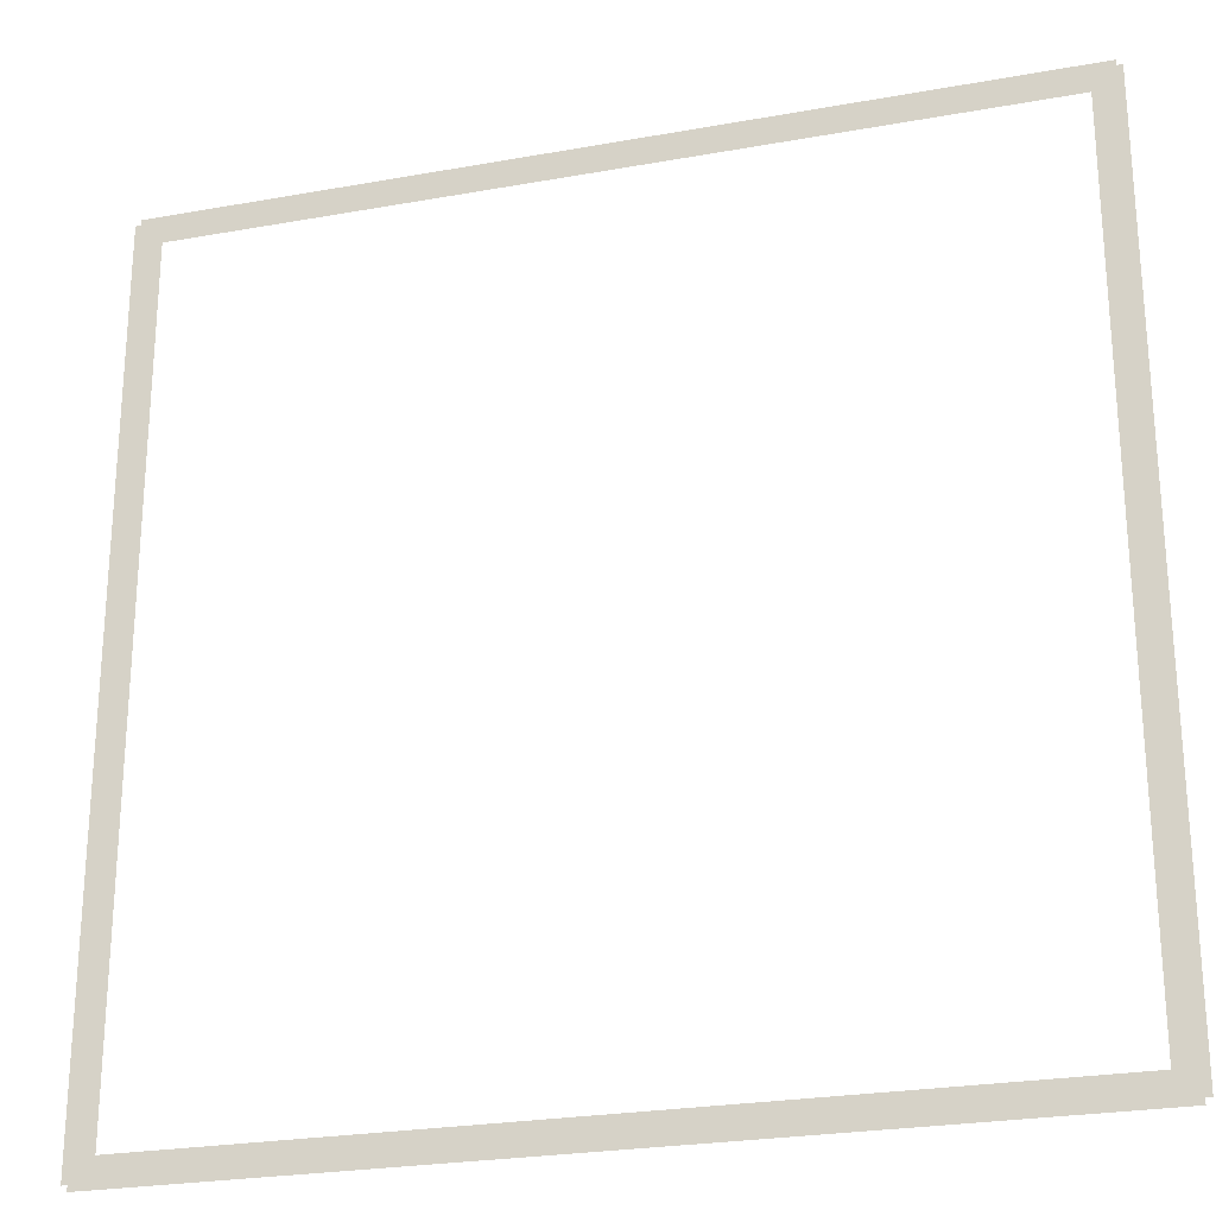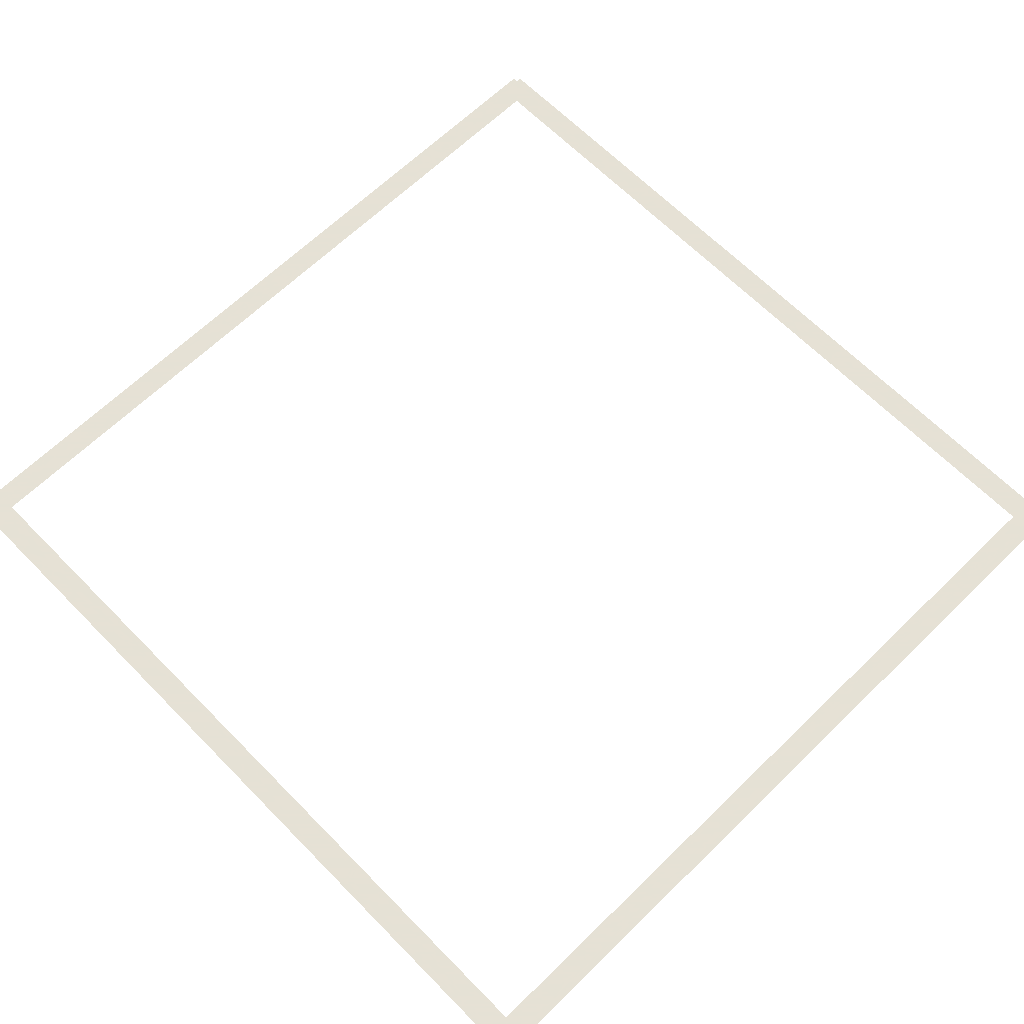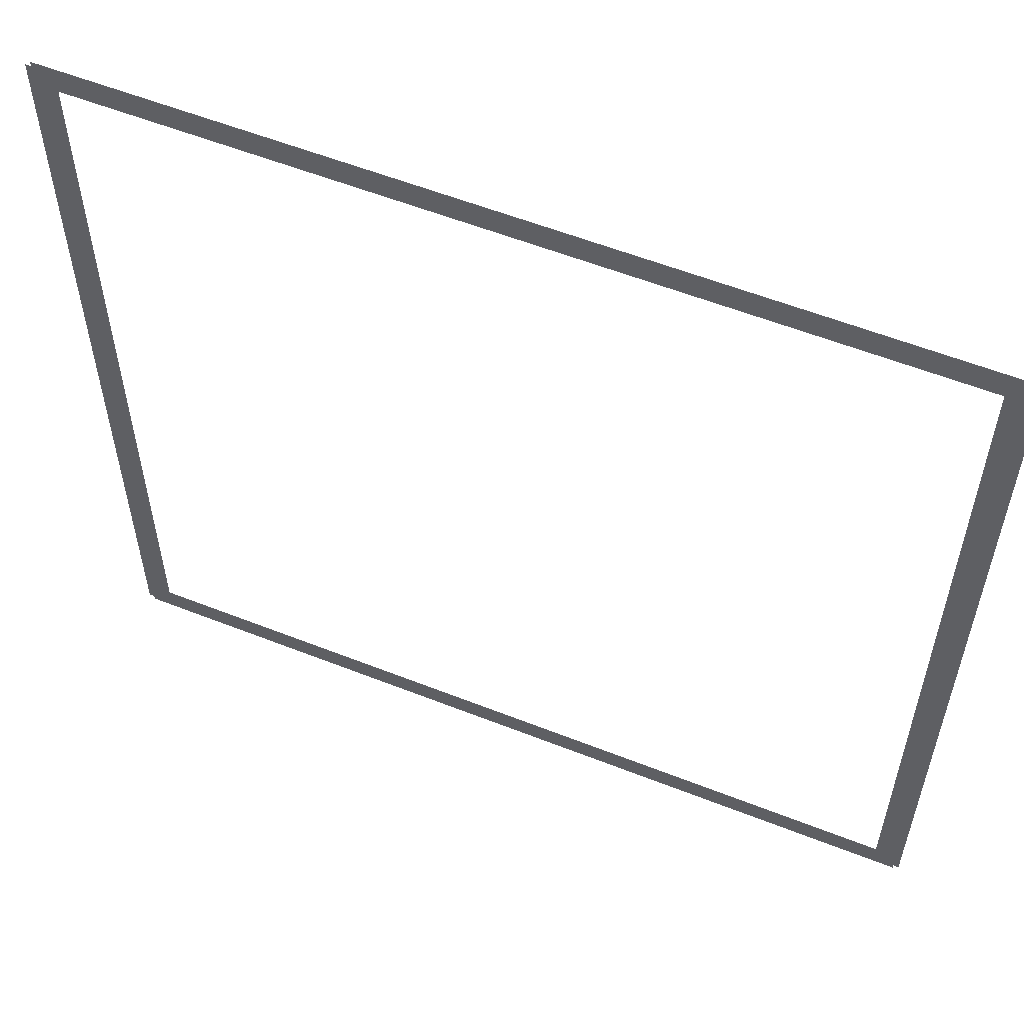
<metadata>
{"format":"obj","ext":"obj","renderer":"f3d","projection":"perspective","resolution":1024,"background":"white","views":[{"elev":-25.1,"azim":16.3,"up":"+Z"},{"elev":64.9,"azim":-134.4,"up":"+Y"},{"elev":57.5,"azim":-157.7,"up":"+Z"}]}
</metadata>
<code>
v 15.3 0 -16.5
v 15.3 0 -16.3
v 14.5 0 -15.5
v 12.3 0 -16.5
v -7.233 0 -15.5
v -7.483 0 -15.5
v -7.42 0 -16.09
v -7.163 0 -15.61
v -7.363 0 -16.26
v -7.37 0 -16.5
v -7.277 0 -16.5
v -7.163 0 -15.61
v -7.277 0 -16.5
v -7.12 0 -15.76
v 2.483 0 -15.5
v 2.459 0 -15.66
v 2.564 0 -15.65
v 2.658 0 -15.5
v 14.5 0 -15.5
v 10.99 0 -15.5
v 11.62 0 -15.94
v 12.09 0 -16.2
v 14.5 0 -15.5
v 12.09 0 -16.2
v 12.3 0 -16.5
v 10.99 0 -15.5
v 2.658 0 -15.5
v 2.564 0 -15.65
v 11.62 0 -15.94
v 12.09 0 -16.2
v 11.62 0 -15.94
v 2.564 0 -15.65
v 12.3 0 -16.5
v 2.564 0 -15.65
v 2.459 0 -15.66
v 12.3 0 -16.5
v 2.459 0 -15.66
v -7.277 0 -16.5
v 12.3 0 -16.5
v -7.277 0 -16.5
v 2.459 0 -15.66
v 2.483 0 -15.5
v -7.12 0 -15.76
v 2.483 0 -15.5
v -7.163 0 -15.61
v -7.12 0 -15.76
v 2.483 0 -15.5
v -7.233 0 -15.5
v -7.163 0 -15.61
v -7.163 0 -15.61
v -7.233 0 -15.5
v -7.42 0 -16.09
v -7.363 0 -16.26
v -16.3 0 -16.3
v -16.3 0 -16.5
v -7.37 0 -16.5
v -7.363 0 -16.26
v -7.42 0 -16.09
v -16.3 0 -16.3
v -7.363 0 -16.26
v -16.3 0 -16.3
v -7.42 0 -16.09
v -7.483 0 -15.5
v -15.5 0 -15.5
v -6.018 0 15.03
v -5.835 0 14.5
v -5.2 0 14.5
v -5.112 0 14.92
v -6.018 0 15.03
v -5.112 0 14.92
v -5.331 0 15.41
v -5.906 0 15.43
v -5.906 0 15.43
v -5.331 0 15.41
v -5.312 0 15.5
v -5.912 0 15.5
v -4.899 0 14.89
v -4.862 0 14.98
v -4.993 0 15.36
v -5.056 0 15.28
v -5.331 0 15.41
v -5.056 0 15.28
v -4.993 0 15.36
v -5.312 0 15.5
v -4.918 0 15.5
v -5.312 0 15.5
v -4.993 0 15.36
v -5.056 0 15.28
v -5.331 0 15.41
v -5.112 0 14.92
v -4.899 0 14.89
v -5.055 0 14.5
v -4.899 0 14.89
v -5.112 0 14.92
v -5.2 0 14.5
v 1.672 0 14.68
v 1.37 0 14.5
v 1.705 0 14.5
v 0.7721 0 14.79
v 0.77 0 14.5
v 1.125 0 14.5
v 1.313 0 14.75
v 0.8609 0 15.25
v 0.7721 0 14.79
v 1.417 0 14.88
v 1.661 0 15.41
v 0.7776 0 15.5
v 0.8609 0 15.25
v 1.661 0 15.41
v 1.667 0 15.5
v 1.417 0 14.88
v 1.55 0 14.8
v 1.894 0 15.37
v 1.928 0 15.5
v 1.928 0 15.5
v 1.661 0 15.41
v 1.417 0 14.88
v 1.928 0 15.5
v 1.667 0 15.5
v 1.661 0 15.41
v 1.417 0 14.88
v 1.313 0 14.75
v 1.55 0 14.8
v 1.417 0 14.88
v 0.7721 0 14.79
v 1.313 0 14.75
v 4.478 0 14.62
v 4.405 0 14.5
v 4.475 0 14.5
v 6.294 0 14.95
v 6.15 0 14.5
v 6.795 0 14.5
v 6.778 0 14.75
v 6.072 0 15.5
v 6.294 0 14.95
v 6.778 0 14.75
v 6.755 0 15.33
v 6.678 0 15.5
v 6.072 0 15.5
v 6.755 0 15.33
v 6.778 0 14.75
v 6.795 0 14.5
v 6.92 0 14.5
v 6.95 0 14.9
v 6.755 0 15.33
v 6.778 0 14.75
v 6.95 0 14.9
v 11.62 0 14.64
v 11.52 0 14.65
v 11.49 0 14.5
v 11.61 0 14.5
v 11.66 0 14.99
v 11.59 0 14.81
v 11.68 0 14.8
v 11.73 0 14.99
v 11.73 0 14.99
v 14.5 0 14.5
v 15.3 0 15.3
v 15.3 0 15.5
v 11.66 0 14.99
v 11.73 0 14.99
v 15.3 0 15.5
v 6.678 0 15.5
v 11.66 0 14.99
v 6.678 0 15.5
v 6.755 0 15.33
v 6.95 0 14.9
v 11.59 0 14.81
v 11.66 0 14.99
v 6.95 0 14.9
v 11.52 0 14.65
v 11.52 0 14.65
v 6.95 0 14.9
v 6.92 0 14.5
v 11.49 0 14.5
v 11.59 0 14.81
v 11.52 0 14.65
v 11.62 0 14.64
v 11.68 0 14.8
v 11.62 0 14.64
v 11.61 0 14.5
v 14.5 0 14.5
v 11.68 0 14.8
v 11.73 0 14.99
v 11.68 0 14.8
v 14.5 0 14.5
v 4.478 0 14.62
v 4.475 0 14.5
v 6.15 0 14.5
v 6.072 0 15.5
v 6.072 0 15.5
v 6.15 0 14.5
v 6.294 0 14.95
v 6.072 0 15.5
v 1.928 0 15.5
v 1.894 0 15.37
v 4.478 0 14.62
v 4.478 0 14.62
v 1.894 0 15.37
v 1.672 0 14.68
v 4.405 0 14.5
v 1.672 0 14.68
v 1.705 0 14.5
v 4.405 0 14.5
v 1.894 0 15.37
v 1.55 0 14.8
v 1.672 0 14.68
v 1.37 0 14.5
v 1.672 0 14.68
v 1.313 0 14.75
v 1.125 0 14.5
v -4.899 0 14.89
v -5.055 0 14.5
v 0.77 0 14.5
v 0.7721 0 14.79
v -4.862 0 14.98
v -4.899 0 14.89
v 0.7721 0 14.79
v 0.8609 0 15.25
v -4.862 0 14.98
v 0.8609 0 15.25
v 0.7776 0 15.5
v -4.993 0 15.36
v 0.7776 0 15.5
v -4.918 0 15.5
v -4.993 0 15.36
v -16.3 0 15.5
v -16.3 0 15.3
v -5.906 0 15.43
v -5.912 0 15.5
v -6.018 0 15.03
v -5.906 0 15.43
v -16.3 0 15.3
v -15.5 0 14.5
v -6.018 0 15.03
v -15.5 0 14.5
v -5.835 0 14.5
v 1.55 0 14.8
v 1.313 0 14.75
v 1.672 0 14.68
v -15.53 0 -4.081
v -15.5 0 -4.13
v -15.5 0 -4.085
v -15.66 0 -4.091
v -15.5 0 -4.245
v -15.5 0 -4.13
v -15.5 0 -0.645
v -15.56 0 -0.7425
v -15.5 0 -0.78
v -15.7 0 2.44
v -15.5 0 2.345
v -15.5 0 2.435
v -15.5 0 2.345
v -15.66 0 2.325
v -15.5 0 2.25
v -15.5 0 6.49
v -15.88 0 6.498
v -15.78 0 6.431
v -15.5 0 6.32
v -15.5 0 6.21
v -15.5 0 6.32
v -15.78 0 6.431
v -15.87 0 6.392
v -15.87 0 6.392
v -15.66 0 6.237
v -15.5 0 6.21
v -15.5 0 8.61
v -15.5 0 8.725
v -15.71 0 8.721
v -15.71 0 8.64
v -15.71 0 8.721
v -15.82 0 8.715
v -15.71 0 8.64
v -15.5 0 8.52
v -15.5 0 8.61
v -15.71 0 8.64
v -15.8 0 8.596
v -16.3 0 15.3
v -16.5 0 15.3
v -16.5 0 -16.3
v -16.3 0 -16.3
v -15.5 0 8.725
v -15.5 0 14.5
v -16.3 0 15.3
v -15.71 0 8.721
v -16.3 0 15.3
v -15.82 0 8.715
v -15.71 0 8.721
v -15.82 0 8.715
v -15.8 0 8.596
v -15.71 0 8.64
v -15.88 0 6.498
v -15.87 0 6.392
v -15.78 0 6.431
v -15.7 0 2.44
v -15.66 0 2.325
v -15.5 0 2.345
v -15.53 0 -4.081
v -15.66 0 -4.091
v -15.5 0 -4.13
v -15.66 0 -4.091
v -15.53 0 -4.081
v -15.5 0 -0.78
v -15.56 0 -0.7425
v -15.5 0 -0.78
v -15.53 0 -4.081
v -15.5 0 -4.085
v -15.66 0 -4.091
v -15.56 0 -0.7425
v -15.66 0 2.325
v -15.7 0 2.44
v -15.66 0 2.325
v -15.56 0 -0.7425
v -15.5 0 -0.645
v -15.5 0 2.25
v -15.66 0 -4.091
v -15.7 0 2.44
v -15.87 0 6.392
v -16.3 0 -16.3
v -15.87 0 6.392
v -15.7 0 2.44
v -15.5 0 2.435
v -15.66 0 6.237
v -15.66 0 6.237
v -15.5 0 2.435
v -15.5 0 6.21
v -15.5 0 6.49
v -15.5 0 8.52
v -15.8 0 8.596
v -15.88 0 6.498
v -15.82 0 8.715
v -15.88 0 6.498
v -15.8 0 8.596
v -16.3 0 15.3
v -15.88 0 6.498
v -15.82 0 8.715
v -15.5 0 -15.5
v -15.5 0 -4.245
v -15.66 0 -4.091
v -16.3 0 -16.3
v -15.88 0 6.498
v -16.3 0 -16.3
v -15.87 0 6.392
v -16.3 0 15.3
v -16.3 0 -16.3
v -15.88 0 6.498
v 15.5 0 -8.9
v 15.5 0 -6.87
v 15.03 0 -7.185
v 15.3 0 -8.85
v 15.3 0 -8.85
v 15.03 0 -7.185
v 14.5 0 -7.795
v 14.5 0 -8.325
v 14.5 0 -8.325
v 14.62 0 -8.55
v 15.3 0 -8.85
v 14.62 0 -8.73
v 15.3 0 -8.85
v 14.62 0 -8.55
v 14.5 0 -8.625
v 14.5 0 -8.625
v 14.5 0 -8.84
v 14.62 0 -8.73
v 14.5 0 -9.32
v 14.5 0 -9.41
v 15.1 0 -9.44
v 15.18 0 -9.315
v 15.41 0 -9.64
v 15.18 0 -9.315
v 15.1 0 -9.44
v 15.5 0 -9.905
v 15.5 0 -9.615
v 15.41 0 -9.64
v 15.5 0 -9.905
v 14.81 0 -11.13
v 14.5 0 -10.99
v 14.5 0 -11.06
v 14.96 0 -11.32
v 14.94 0 -11.12
v 14.81 0 -11.13
v 14.96 0 -11.32
v 15.07 0 -11.16
v 15.07 0 -11.16
v 14.96 0 -11.32
v 15.42 0 -11.33
v 15.35 0 -11.16
v 15.44 0 -11.04
v 15.35 0 -11.16
v 15.42 0 -11.33
v 15.47 0 -11
v 15.47 0 -11
v 15.42 0 -11.33
v 15.46 0 -11.33
v 15.34 0 -10.75
v 15.5 0 -10.54
v 15.5 0 -9.905
v 15.1 0 -9.44
v 14.71 0 -10.53
v 15.34 0 -10.75
v 15.1 0 -9.44
v 14.5 0 -10.36
v 14.5 0 -9.41
v 14.5 0 -10.36
v 15.1 0 -9.44
v 15.42 0 -11.33
v 15.3 0 -16.3
v 15.5 0 -16.3
v 15.46 0 -11.33
v 15.47 0 -11
v 15.46 0 -11.33
v 15.5 0 -16.3
v 15.5 0 -10.54
v 15.34 0 -10.75
v 15.44 0 -11.04
v 15.47 0 -11
v 15.5 0 -10.54
v 15.07 0 -11.16
v 15.35 0 -11.16
v 15.44 0 -11.04
v 15.34 0 -10.75
v 14.94 0 -11.12
v 15.07 0 -11.16
v 15.34 0 -10.75
v 14.71 0 -10.53
v 14.71 0 -10.53
v 14.5 0 -10.36
v 14.5 0 -10.99
v 14.81 0 -11.13
v 14.71 0 -10.53
v 14.81 0 -11.13
v 14.94 0 -11.12
v 15.3 0 -8.85
v 15.41 0 -9.64
v 15.5 0 -9.615
v 15.5 0 -8.9
v 15.3 0 -8.85
v 15.18 0 -9.315
v 15.41 0 -9.64
v 14.62 0 -8.73
v 14.5 0 -8.84
v 14.5 0 -9.32
v 15.3 0 -8.85
v 15.3 0 -8.85
v 14.5 0 -9.32
v 15.18 0 -9.315
v 14.5 0 -12.93
v 14.5 0 -13.11
v 14.57 0 -13.03
v 14.5 0 -13.4
v 14.5 0 -14.22
v 14.88 0 -14.04
v 14.5 0 -13.11
v 14.5 0 -13.4
v 14.88 0 -14.04
v 14.57 0 -13.03
v 14.57 0 -13.03
v 14.88 0 -14.04
v 15.42 0 -11.33
v 14.96 0 -11.32
v 14.57 0 -13.03
v 14.96 0 -11.32
v 14.5 0 -11.06
v 14.5 0 -12.93
v 14.71 0 -14.71
v 14.77 0 -14.43
v 14.5 0 -14.68
v 14.5 0 -14.9
v 14.77 0 -14.43
v 14.71 0 -14.71
v 15.3 0 -16.3
v 14.88 0 -14.04
v 15.42 0 -11.33
v 14.88 0 -14.04
v 15.3 0 -16.3
v 14.5 0 -14.22
v 14.5 0 -14.68
v 14.77 0 -14.43
v 14.88 0 -14.04
v 14.71 0 -14.71
v 14.5 0 -14.9
v 14.5 0 -15.5
v 15.3 0 -16.3
v 14.5 0 -8.325
v 14.5 0 -8.625
v 14.62 0 -8.55
v 14.5 0 -5.045
v 14.77 0 -6.194
v 15.33 0 -6.064
v 14.5 0 -5.045
v 14.5 0 -6.545
v 14.77 0 -6.194
v 14.5 0 -2.72
v 14.5 0 -2.95
v 14.64 0 -2.949
v 14.85 0 -2.884
v 14.78 0 -2.779
v 14.65 0 -2.792
v 14.83 0 -3.069
v 15.07 0 -3.102
v 14.85 0 -2.884
v 14.83 0 -3.069
v 14.95 0 -3.164
v 15.07 0 -3.102
v 14.95 0 -3.164
v 15.13 0 -3.187
v 14.5 0 8.03
v 14.5 0 7.945
v 14.62 0 7.985
v 15.5 0 10.2
v 14.9 0 10.19
v 14.5 0 10.06
v 15.5 0 9.835
v 14.5 0 10.06
v 15.36 0 9.785
v 15.5 0 9.835
v 15.36 0 9.785
v 14.5 0 10.06
v 14.5 0 9.425
v 14.92 0 9.424
v 15.5 0 9.735
v 15.36 0 9.785
v 14.92 0 9.424
v 15.5 0 9.323
v 14.5 0 9.425
v 14.5 0 9.17
v 14.72 0 9.279
v 14.92 0 9.424
v 14.92 0 9.424
v 14.72 0 9.279
v 14.83 0 9.157
v 15.08 0 9.018
v 15.5 0 9.323
v 14.92 0 9.424
v 15.08 0 9.018
v 15.5 0 8.985
v 14.5 0 10.6
v 14.5 0 10.51
v 14.58 0 10.56
v 14.5 0 10.71
v 14.5 0 10.6
v 14.72 0 10.65
v 15.5 0 10.2
v 15.5 0 15.3
v 15.3 0 15.3
v 14.9 0 10.19
v 14.72 0 10.65
v 14.9 0 10.19
v 15.3 0 15.3
v 14.5 0 14.5
v 14.5 0 14.5
v 14.5 0 10.71
v 14.72 0 10.65
v 14.72 0 10.65
v 14.5 0 10.6
v 14.58 0 10.56
v 14.72 0 10.65
v 14.58 0 10.56
v 14.9 0 10.19
v 14.9 0 10.19
v 14.58 0 10.56
v 14.5 0 10.51
v 14.5 0 10.06
v 14.5 0 9.17
v 14.5 0 8.03
v 14.62 0 7.985
v 14.72 0 9.279
v 14.72 0 9.279
v 14.62 0 7.985
v 14.83 0 9.157
v 14.83 0 9.157
v 14.62 0 7.985
v 15.08 0 9.018
v 15.5 0 8.985
v 15.08 0 9.018
v 14.62 0 7.985
v 15.07 0 -3.102
v 14.62 0 7.985
v 14.5 0 7.945
v 14.5 0 -2.72
v 14.65 0 -2.792
v 14.62 0 7.985
v 14.65 0 -2.792
v 14.78 0 -2.779
v 14.65 0 -2.792
v 14.5 0 -2.72
v 14.64 0 -2.949
v 14.83 0 -3.069
v 14.83 0 -3.069
v 14.64 0 -2.949
v 14.5 0 -2.95
v 14.95 0 -3.164
v 14.95 0 -3.164
v 14.5 0 -2.95
v 14.5 0 -5.045
v 15.33 0 -6.064
v 14.95 0 -3.164
v 15.33 0 -6.064
v 15.13 0 -3.187
v 15.5 0 8.985
v 15.13 0 -3.187
v 15.33 0 -6.064
v 15.5 0 -6.87
v 15.5 0 8.985
v 15.07 0 -3.102
v 15.13 0 -3.187
v 14.85 0 -2.884
v 15.07 0 -3.102
v 14.62 0 7.985
v 14.78 0 -2.779
v 15.5 0 9.835
v 15.36 0 9.785
v 15.5 0 9.735
v 14.77 0 -6.194
v 15.03 0 -7.185
v 15.5 0 -6.87
v 15.33 0 -6.064
v 14.5 0 -6.545
v 14.5 0 -7.5
v 15.03 0 -7.185
v 14.77 0 -6.194
v 15.03 0 -7.185
v 14.5 0 -7.5
v 14.5 0 -7.795
g mesh6927893
f 1 2 3
f 3 4 1
f 5 6 7
f 8 9 10
f 10 11 8
f 12 13 14
f 15 16 17
f 17 18 15
f 19 20 21
f 21 22 19
f 23 24 25
f 26 27 28
f 28 29 26
f 30 31 32
f 32 33 30
f 34 35 36
f 37 38 39
f 40 41 42
f 42 43 40
f 44 45 46
f 47 48 49
f 50 51 52
f 52 53 50
f 54 55 56
f 56 57 54
f 58 59 60
f 61 62 63
f 63 64 61
f 65 66 67
f 67 68 65
f 69 70 71
f 71 72 69
f 73 74 75
f 75 76 73
f 77 78 79
f 79 80 77
f 81 82 83
f 83 84 81
f 85 86 87
f 88 89 90
f 90 91 88
f 92 93 94
f 94 95 92
f 96 97 98
f 99 100 101
f 101 102 99
f 103 104 105
f 105 106 103
f 107 108 109
f 109 110 107
f 111 112 113
f 113 114 111
f 115 116 117
f 118 119 120
f 121 122 123
f 124 125 126
f 127 128 129
f 130 131 132
f 132 133 130
f 134 135 136
f 136 137 134
f 138 139 140
f 141 142 143
f 143 144 141
f 145 146 147
f 148 149 150
f 150 151 148
f 152 153 154
f 154 155 152
f 156 157 158
f 158 159 156
f 160 161 162
f 162 163 160
f 164 165 166
f 166 167 164
f 168 169 170
f 170 171 168
f 172 173 174
f 174 175 172
f 176 177 178
f 178 179 176
f 180 181 182
f 182 183 180
f 184 185 186
f 187 188 189
f 189 190 187
f 191 192 193
f 194 195 196
f 196 197 194
f 198 199 200
f 200 201 198
f 202 203 204
f 205 206 207
f 208 209 210
f 210 211 208
f 212 213 214
f 214 215 212
f 216 217 218
f 218 219 216
f 220 221 222
f 222 223 220
f 224 225 226
f 227 228 229
f 229 230 227
f 231 232 233
f 233 234 231
f 235 236 237
f 238 239 240
f 241 242 243
f 244 245 246
f 247 248 249
f 250 251 252
f 253 254 255
f 256 257 258
f 258 259 256
f 260 261 262
f 262 263 260
f 264 265 266
f 267 268 269
f 269 270 267
f 271 272 273
f 274 275 276
f 276 277 274
f 278 279 280
f 280 281 278
f 282 283 284
f 284 285 282
f 286 287 288
f 289 290 291
f 292 293 294
f 295 296 297
f 298 299 300
f 301 302 303
f 303 304 301
f 305 306 307
f 308 309 310
f 310 311 308
f 312 313 314
f 314 315 312
f 316 317 318
f 318 319 316
f 320 321 322
f 322 323 320
f 324 325 326
f 327 328 329
f 329 330 327
f 331 332 333
f 334 335 336
f 337 338 339
f 339 340 337
f 341 342 343
f 344 345 346
f 347 348 349
f 349 350 347
f 351 352 353
f 353 354 351
f 355 356 357
f 358 359 360
f 360 361 358
f 362 363 364
f 365 366 367
f 367 368 365
f 369 370 371
f 371 372 369
f 373 374 375
f 376 377 378
f 378 379 376
f 380 381 382
f 382 383 380
f 384 385 386
f 386 387 384
f 388 389 390
f 390 391 388
f 392 393 394
f 395 396 397
f 397 398 395
f 399 400 401
f 401 402 399
f 403 404 405
f 406 407 408
f 408 409 406
f 410 411 412
f 412 413 410
f 414 415 416
f 416 417 414
f 418 419 420
f 420 421 418
f 422 423 424
f 424 425 422
f 426 427 428
f 428 429 426
f 430 431 432
f 433 434 435
f 435 436 433
f 437 438 439
f 440 441 442
f 442 443 440
f 444 445 446
f 447 448 449
f 450 451 452
f 453 454 455
f 455 456 453
f 457 458 459
f 459 460 457
f 461 462 463
f 463 464 461
f 465 466 467
f 467 468 465
f 469 470 471
f 471 472 469
f 473 474 475
f 476 477 478
f 478 479 476
f 480 481 482
f 482 483 480
f 484 485 486
f 487 488 489
f 490 491 492
f 493 494 495
f 496 497 498
f 498 499 496
f 500 501 502
f 502 503 500
f 504 505 506
f 507 508 509
f 510 511 512
f 512 513 510
f 514 515 516
f 517 518 519
f 519 520 517
f 521 522 523
f 523 524 521
f 525 526 527
f 527 528 525
f 529 530 531
f 531 532 529
f 533 534 535
f 535 536 533
f 537 538 539
f 540 541 542
f 543 544 545
f 545 546 543
f 547 548 549
f 549 550 547
f 551 552 553
f 554 555 556
f 557 558 559
f 560 561 562
f 562 563 560
f 564 565 566
f 566 567 564
f 568 569 570
f 571 572 573
f 574 575 576
f 576 577 574
f 578 579 580
f 580 581 578
f 582 583 584
f 585 586 587
f 587 588 585
f 589 590 591
f 591 592 589
f 593 594 595
f 595 596 593
f 597 598 599
f 600 601 602
f 602 603 600
f 604 605 606
f 607 608 609
f 609 610 607
f 611 612 613
f 614 615 616
f 616 617 614
f 618 619 620
f 620 621 618
f 622 623 624

</code>
